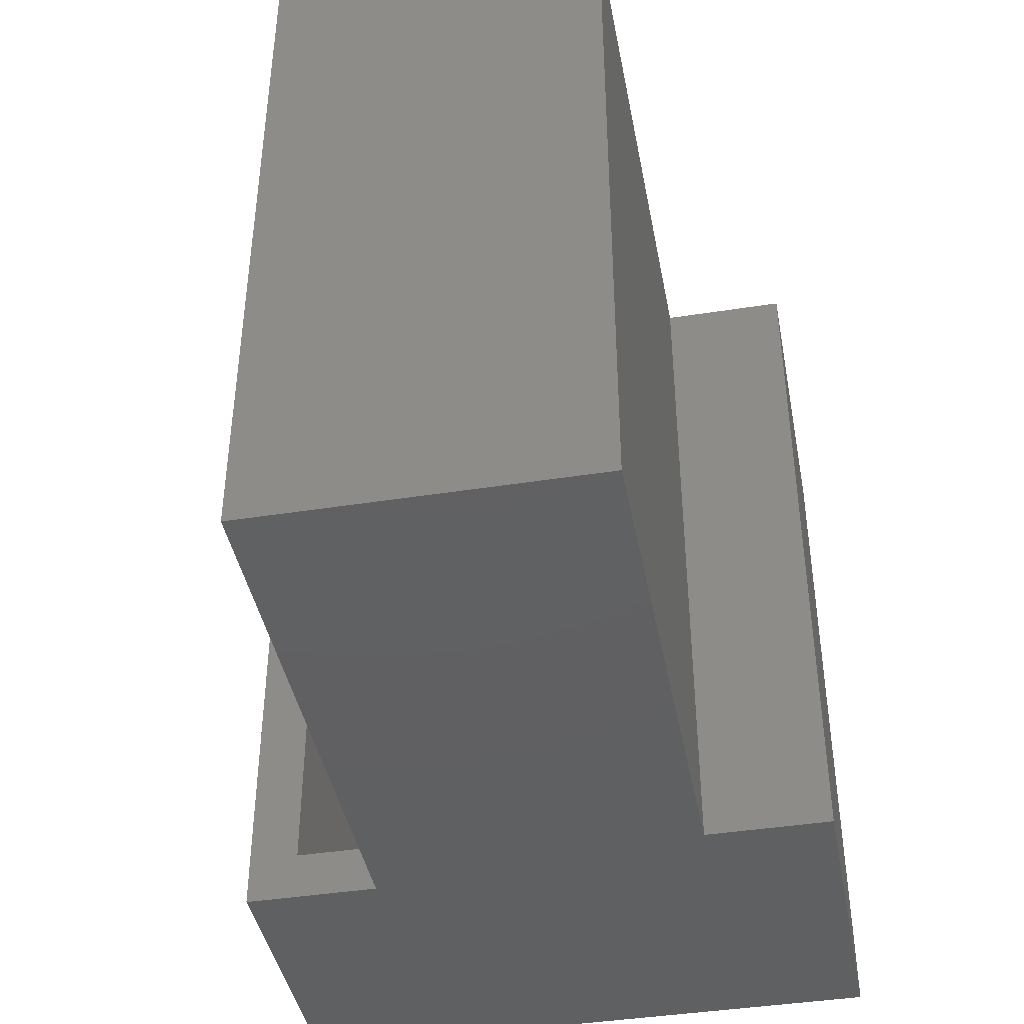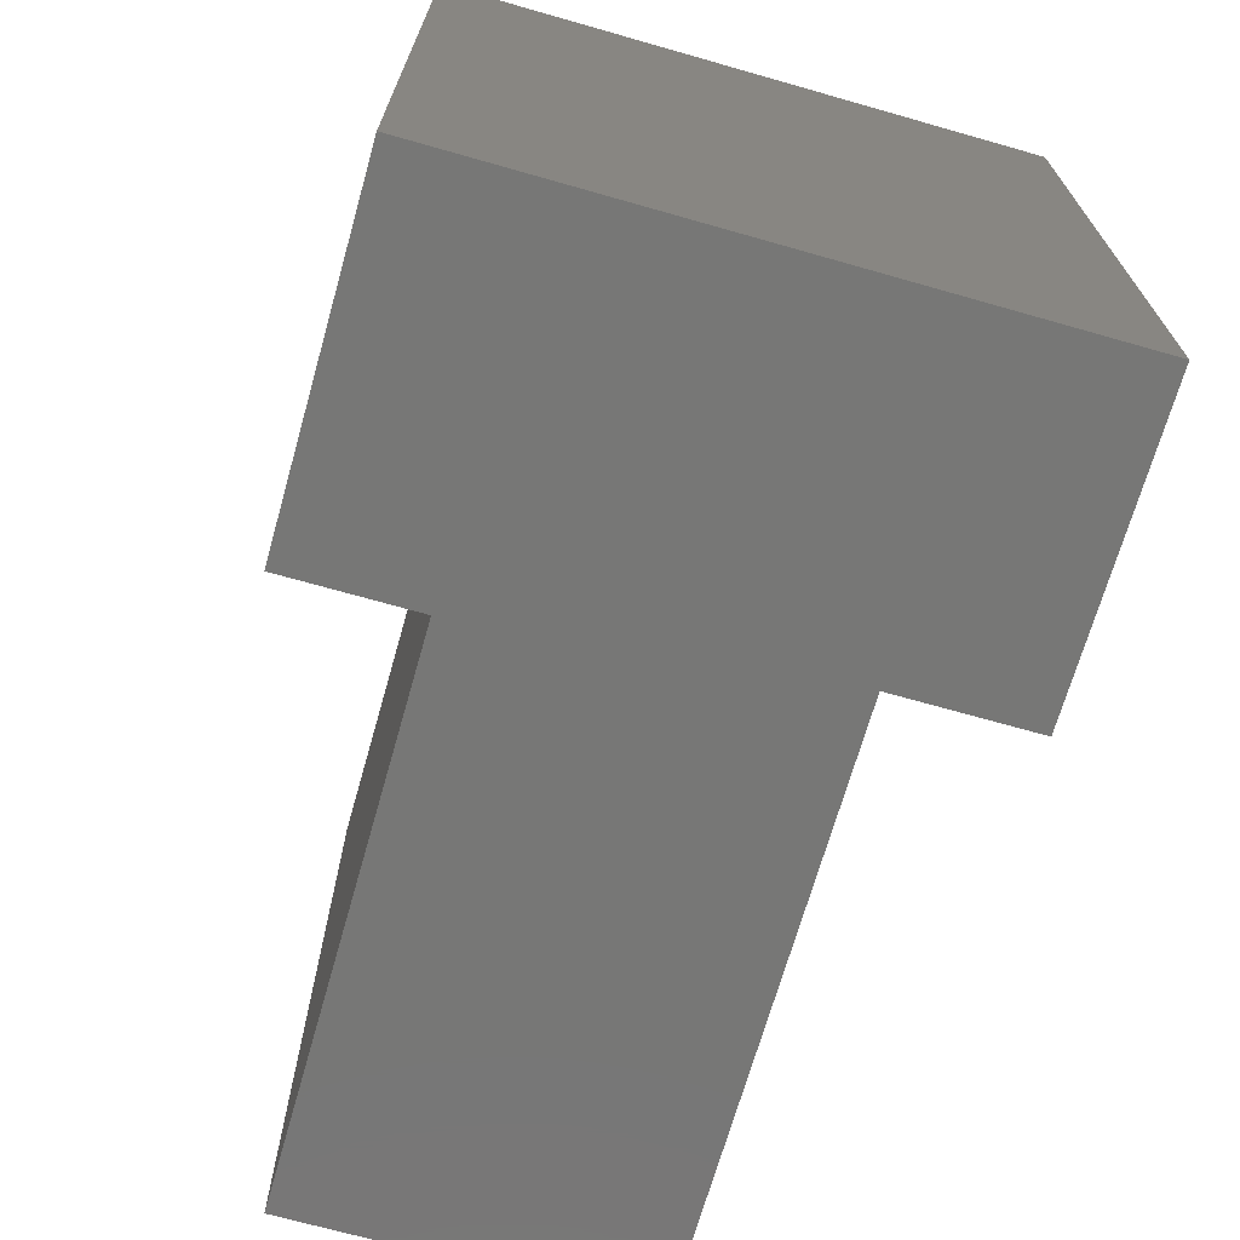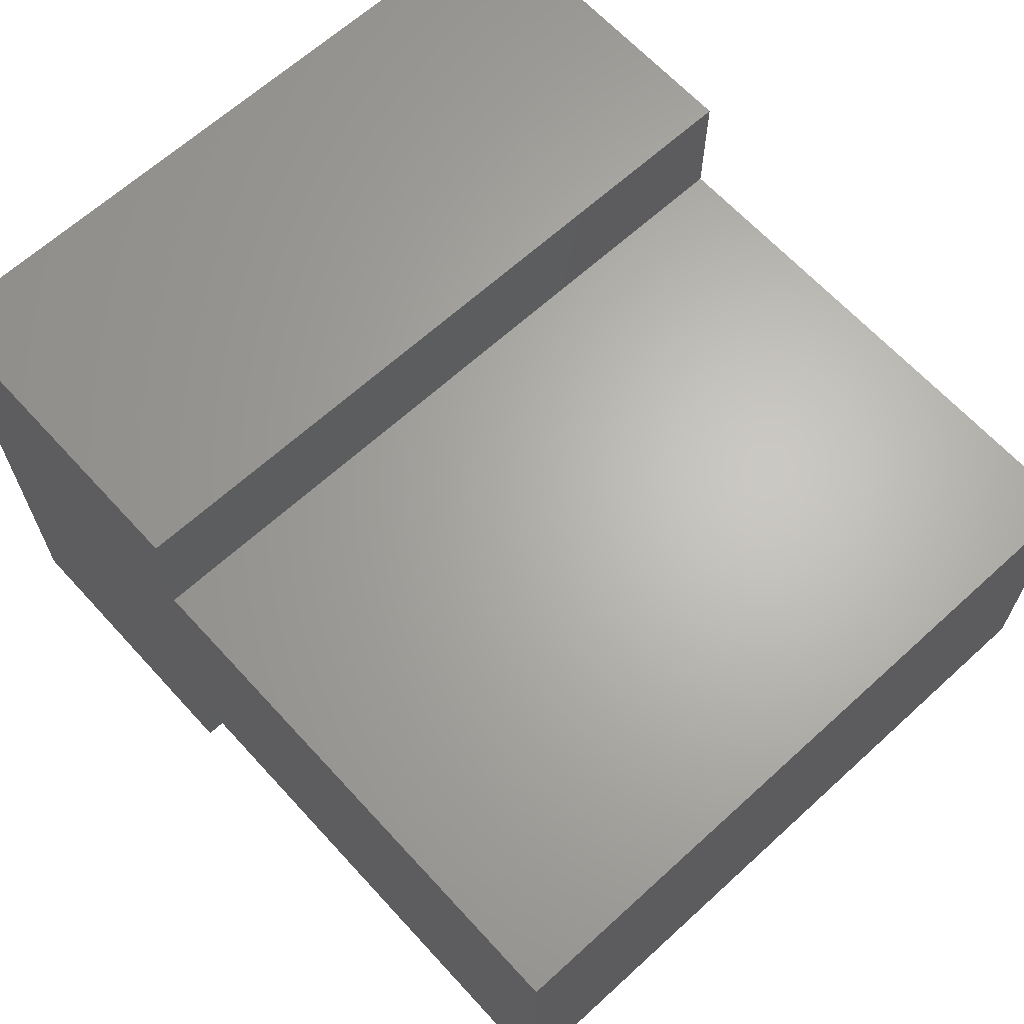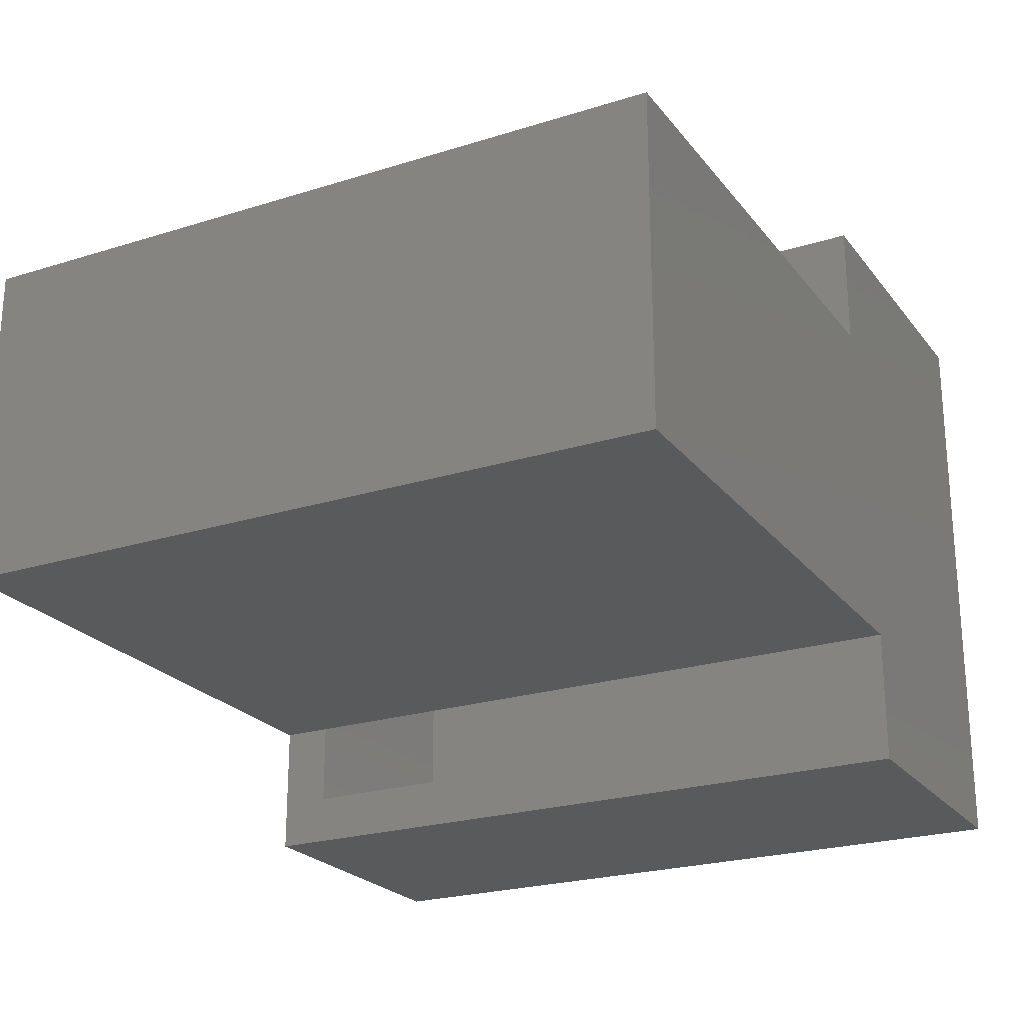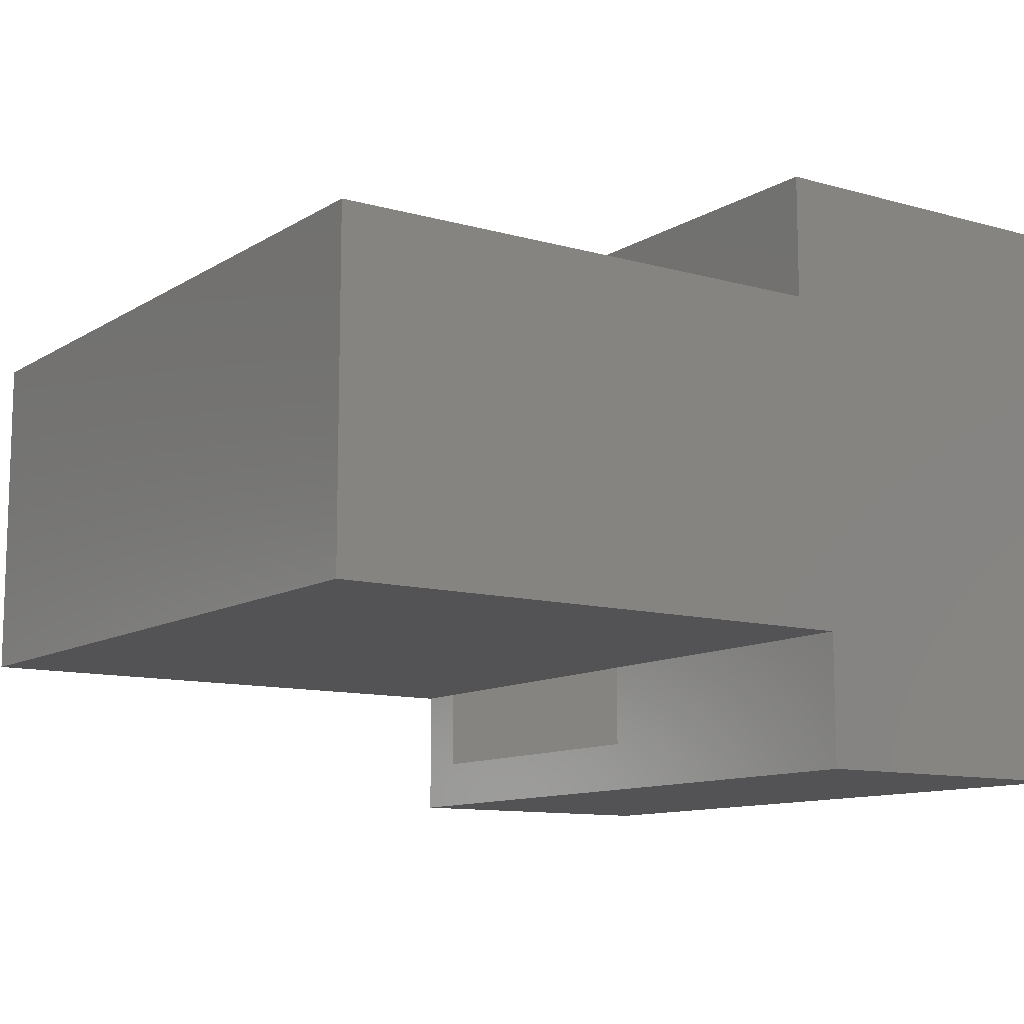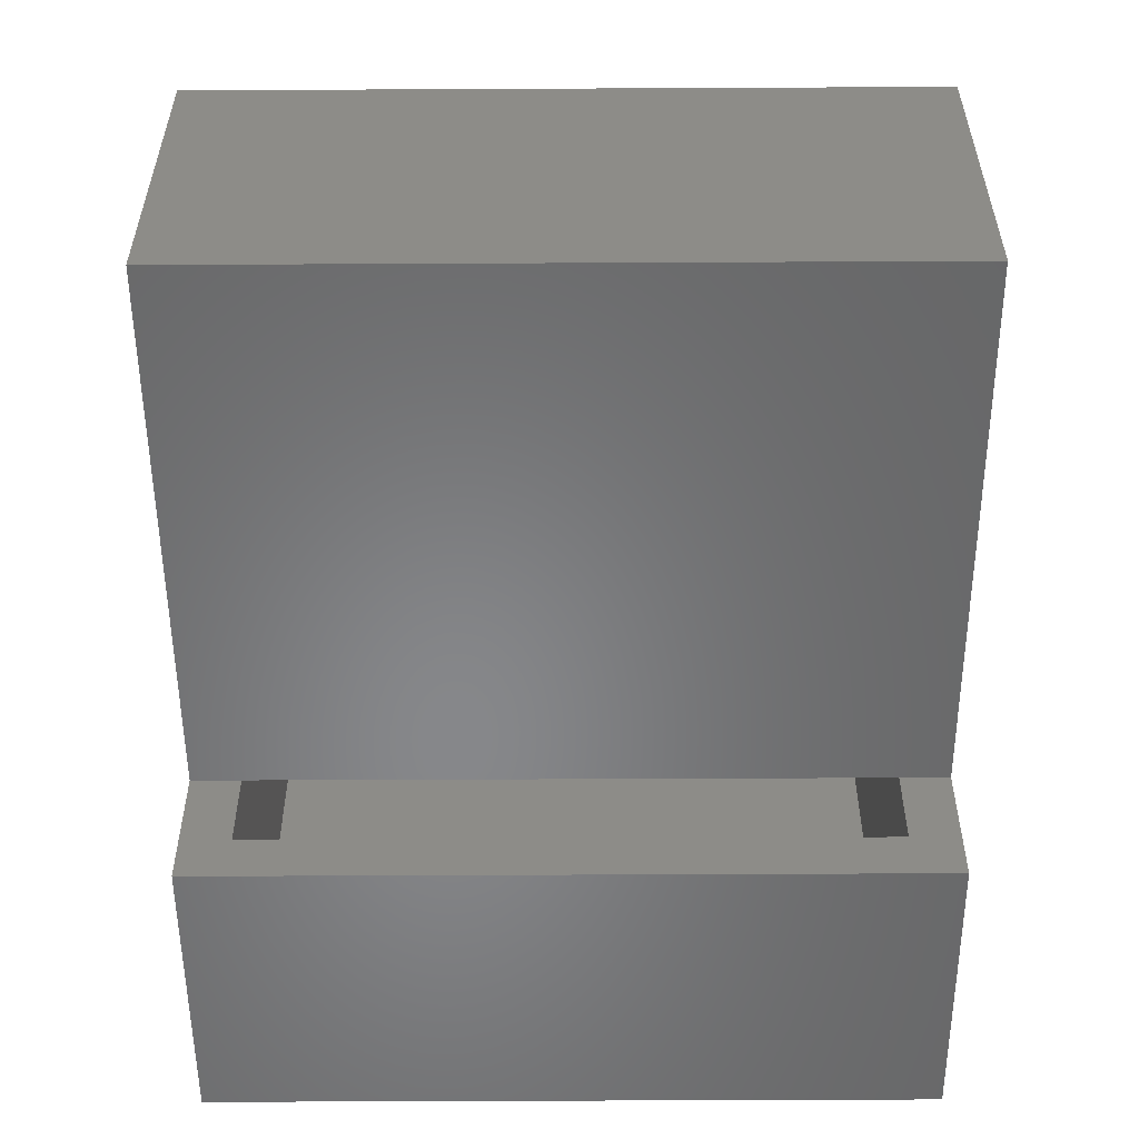
<metadata>
{"format":"stl","ext":"stl","renderer":"f3d","projection":"perspective","resolution":1024,"background":"white","views":[{"elev":-42.0,"azim":100.7,"up":"+Z"},{"elev":-69.5,"azim":-105.9,"up":"+Z"},{"elev":65.2,"azim":47.5,"up":"+Y"},{"elev":-23.4,"azim":117.9,"up":"+Y"},{"elev":-11.0,"azim":145.4,"up":"+Y"},{"elev":-54.1,"azim":90.3,"up":"+Y"}]}
</metadata>
<code>
# stl→obj: 34 verts, 64 faces
v 0.2526 0.09507 0.01562
v 0.2526 0.09507 0.6094
v 0.2526 0.1419 0.01562
v 0.2526 0.1419 0.6094
v 0.2526 0.09507 -0.03125
v 0.2526 -0.03125 -0.03125
v 0.2526 0.01562 0.01562
v 0.2526 -0.03125 0.6562
v 0.2526 0.01562 0.6094
v 0.2526 0.09507 0.6562
v 0.7812 0.09507 -0.03125
v 0.7812 0.09507 0.6562
v 0.237 0.3633 0.01562
v 0.7344 0.1419 0.01562
v 0.7344 0.3633 0.01562
v 0.237 0.4817 0.01562
v 0.01562 0.4817 0.01562
v 0.01562 0.01562 0.01562
v 0.01562 0.01562 0.6094
v 0.237 0.4817 0.6094
v 0.237 0.3633 0.6094
v 0.01562 0.4817 0.6094
v 0.7344 0.3633 0.6094
v 0.7344 0.1419 0.6094
v 0.7812 0.4102 -0.03125
v 0.7812 0.4102 0.6562
v 0.2839 0.4102 -0.03125
v 0.2839 0.4102 0.6562
v 0.2839 0.5286 -0.03125
v 0.2839 0.5286 0.6562
v -0.03125 0.5286 -0.03125
v -0.03125 0.5286 0.6562
v -0.03125 -0.03125 -0.03125
v -0.03125 -0.03125 0.6562
f 1 2 3
f 3 2 4
f 5 1 6
f 6 1 7
f 6 7 8
f 8 7 9
f 8 9 10
f 10 9 2
f 1 5 11
f 12 10 11
f 11 10 2
f 11 2 1
f 1 13 7
f 14 15 3
f 3 15 13
f 3 13 1
f 16 17 13
f 13 17 18
f 13 18 7
f 18 19 7
f 7 19 9
f 20 21 22
f 22 21 19
f 21 2 19
f 19 2 9
f 2 21 4
f 4 21 23
f 4 23 24
f 11 25 12
f 12 25 26
f 25 27 26
f 26 27 28
f 27 29 28
f 28 29 30
f 29 31 30
f 30 31 32
f 31 29 27
f 31 27 5
f 31 5 6
f 31 6 33
f 27 25 5
f 5 25 11
f 33 6 34
f 34 6 8
f 31 33 32
f 32 33 34
f 32 34 8
f 32 8 10
f 32 10 28
f 32 28 30
f 28 10 26
f 26 10 12
f 3 4 14
f 14 4 24
f 14 24 15
f 15 24 23
f 15 23 13
f 13 23 21
f 13 21 16
f 16 21 20
f 16 20 17
f 17 20 22
f 17 22 18
f 18 22 19

</code>
